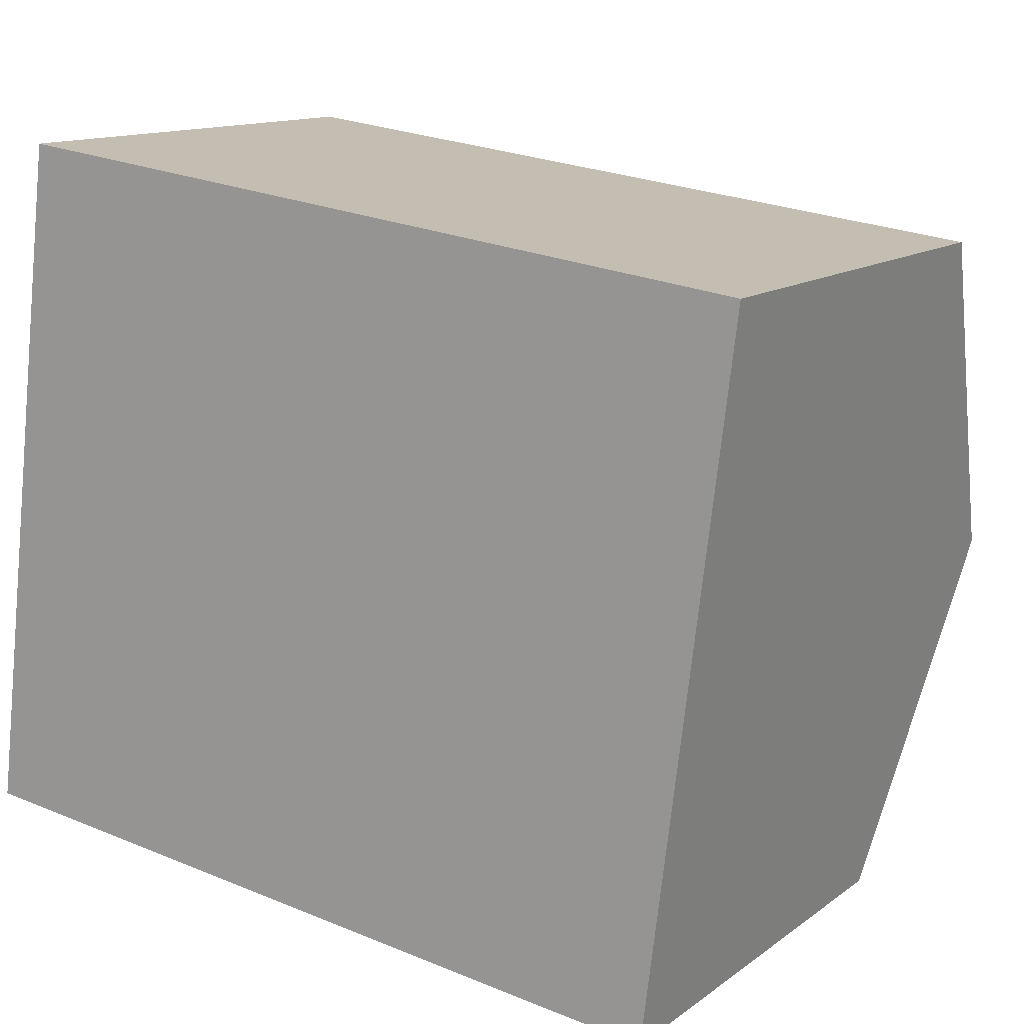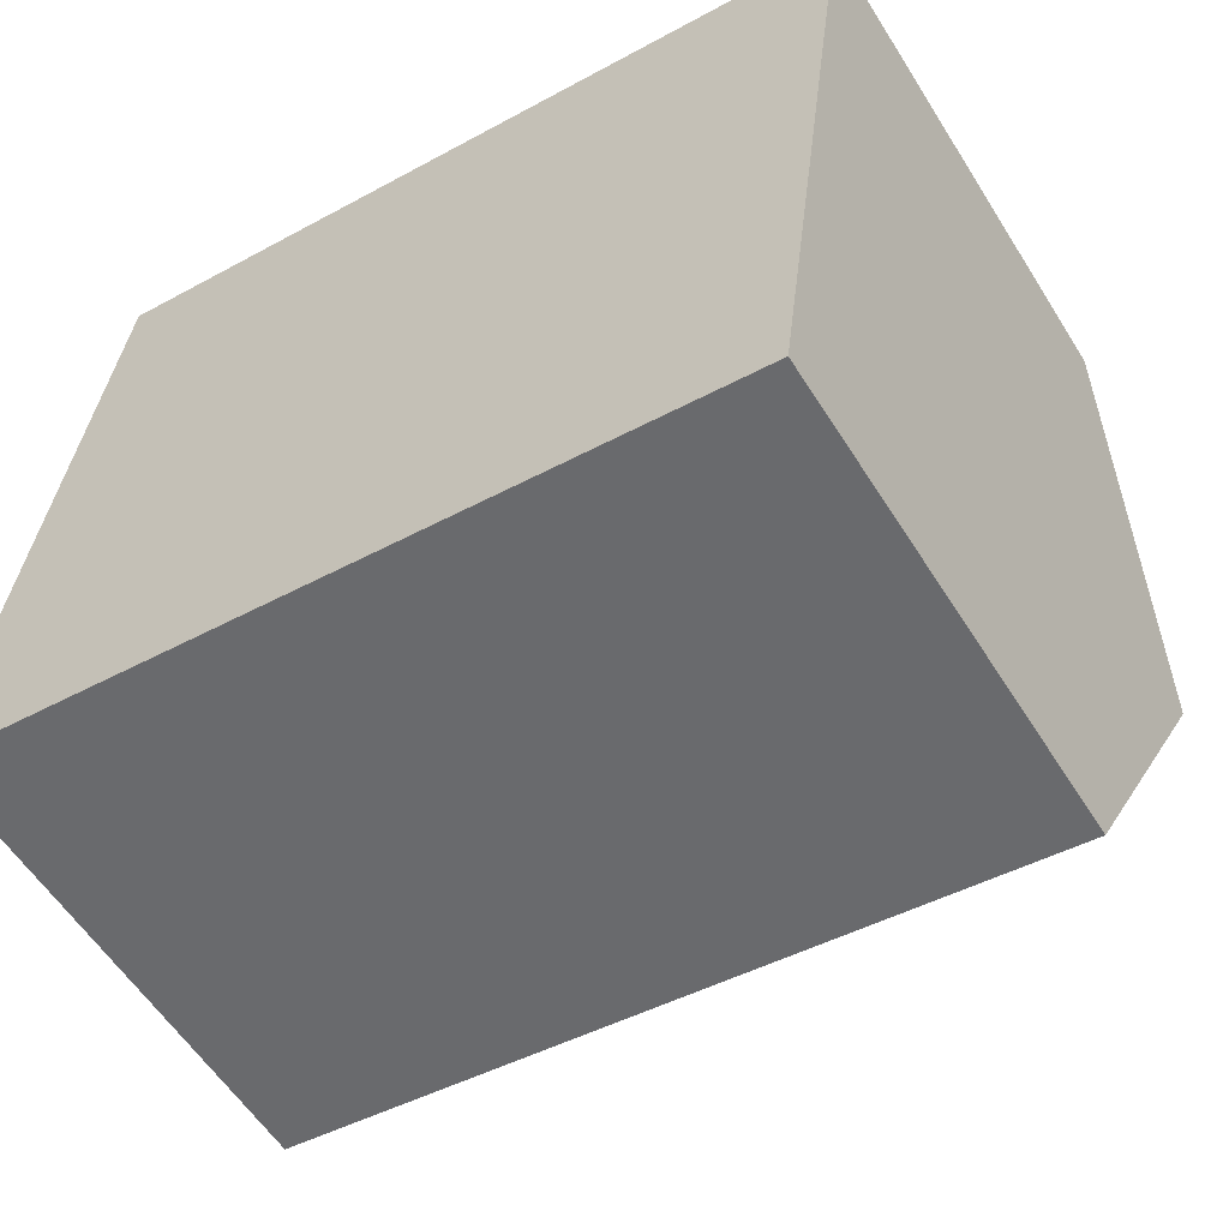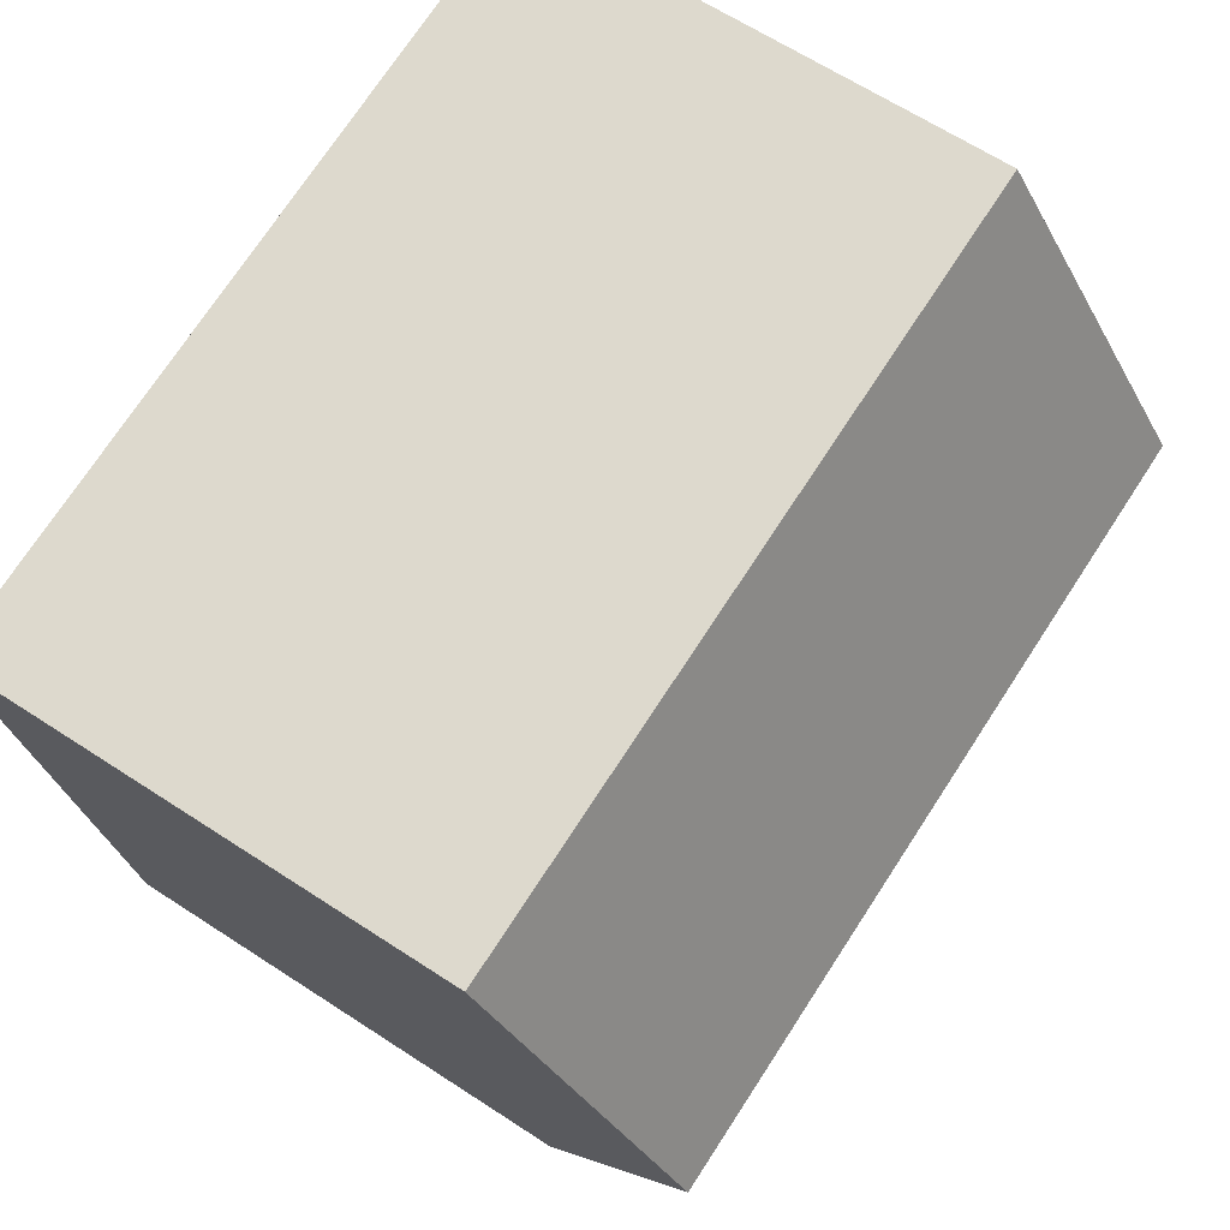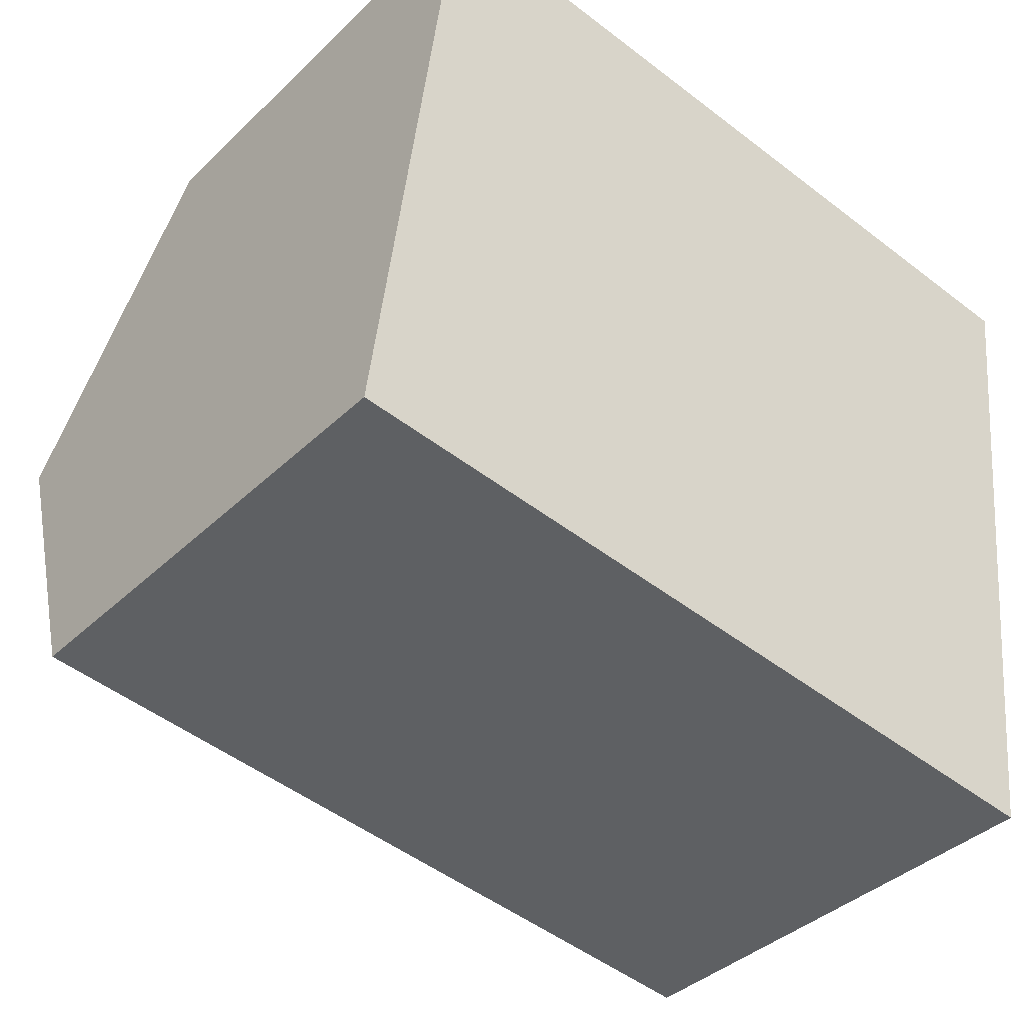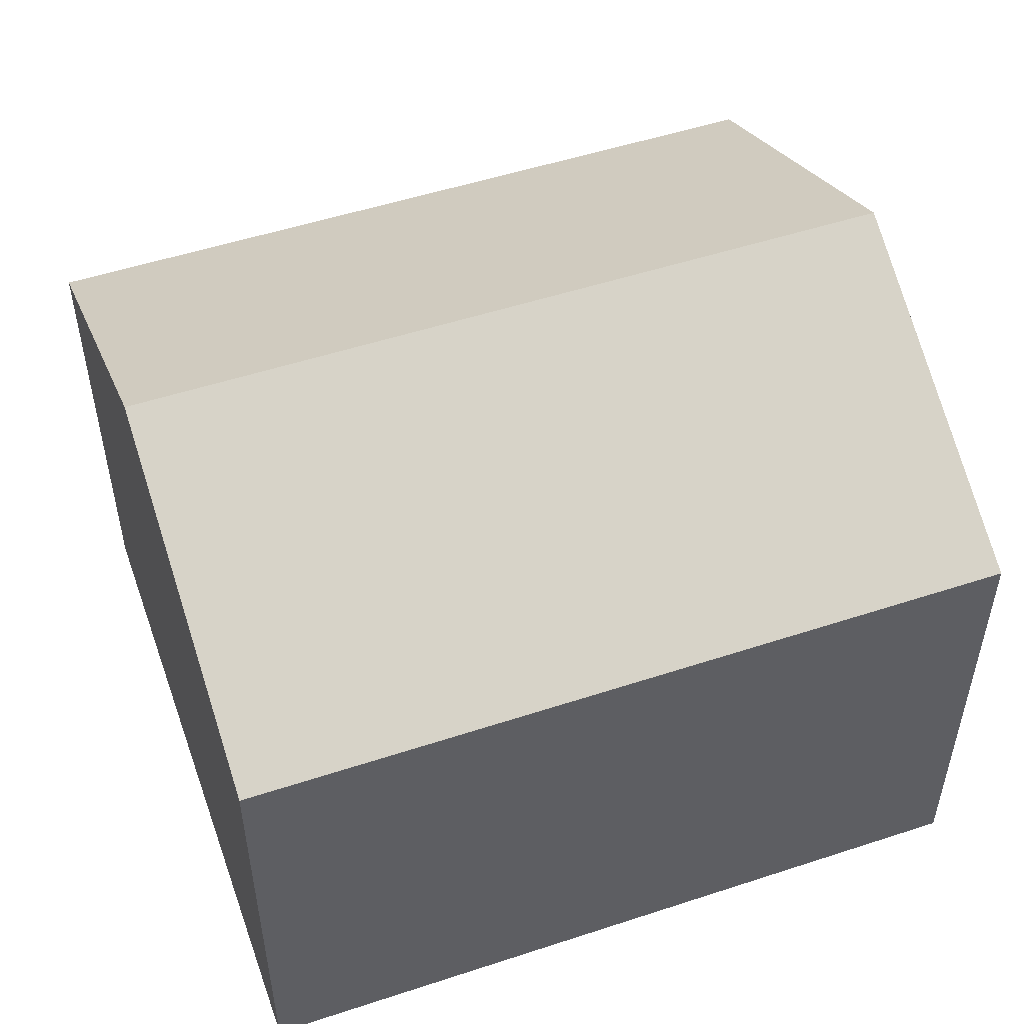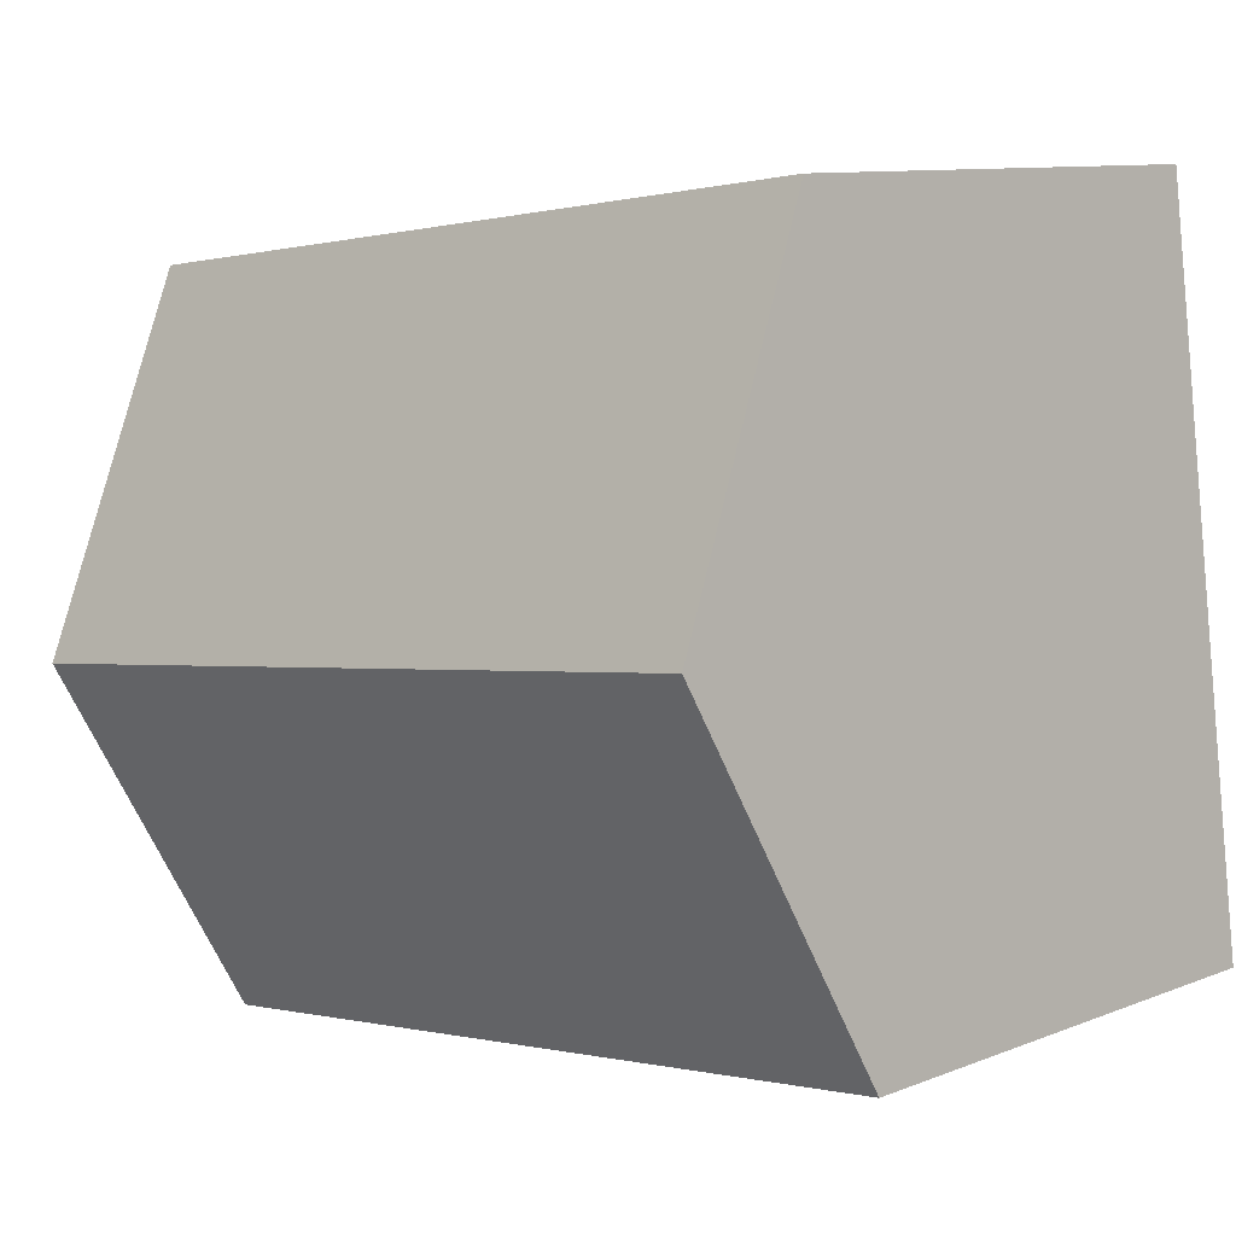
<metadata>
{"format":"obj","ext":"obj","renderer":"f3d","projection":"perspective","resolution":1024,"background":"white","views":[{"elev":12.9,"azim":32.2,"up":"+Z"},{"elev":-57.6,"azim":31.9,"up":"+Z"},{"elev":64.6,"azim":123.4,"up":"+Z"},{"elev":-38.3,"azim":-39.9,"up":"+Z"},{"elev":51.9,"azim":167.6,"up":"+Y"},{"elev":9.9,"azim":-135.3,"up":"+Z"}]}
</metadata>
<code>
v  13.81 7.712 9.535
v  0.689 10.5 5.539
v  1.377 7.712 11.08
v  13.11 10.5 3.992
v  12.42 7.71 -1.555
v  0 7.714 4.723e-16
v  0.448 9.525 3.603
v  0 0 0
v  12.42 9.522e-17 -1.555
v  0.448 -2.206e-16 3.603
v  0.689 -3.392e-16 5.539
v  1.377 -6.786e-16 11.08
v  13.81 -5.839e-16 9.535
v  13.11 -2.444e-16 3.992
g defaultobject
f 1 2 3
f 2 1 4
f 5 2 4
f 2 5 6
f 2 6 7
f 5 8 6
f 8 5 9
f 8 7 6
f 7 8 2
f 2 8 3
f 3 8 10
f 3 10 11
f 3 11 12
f 12 1 3
f 1 12 13
f 4 9 5
f 9 4 1
f 9 1 14
f 14 1 13
f 9 10 8
f 10 9 14
f 10 14 11
f 11 14 12
f 12 14 13

</code>
